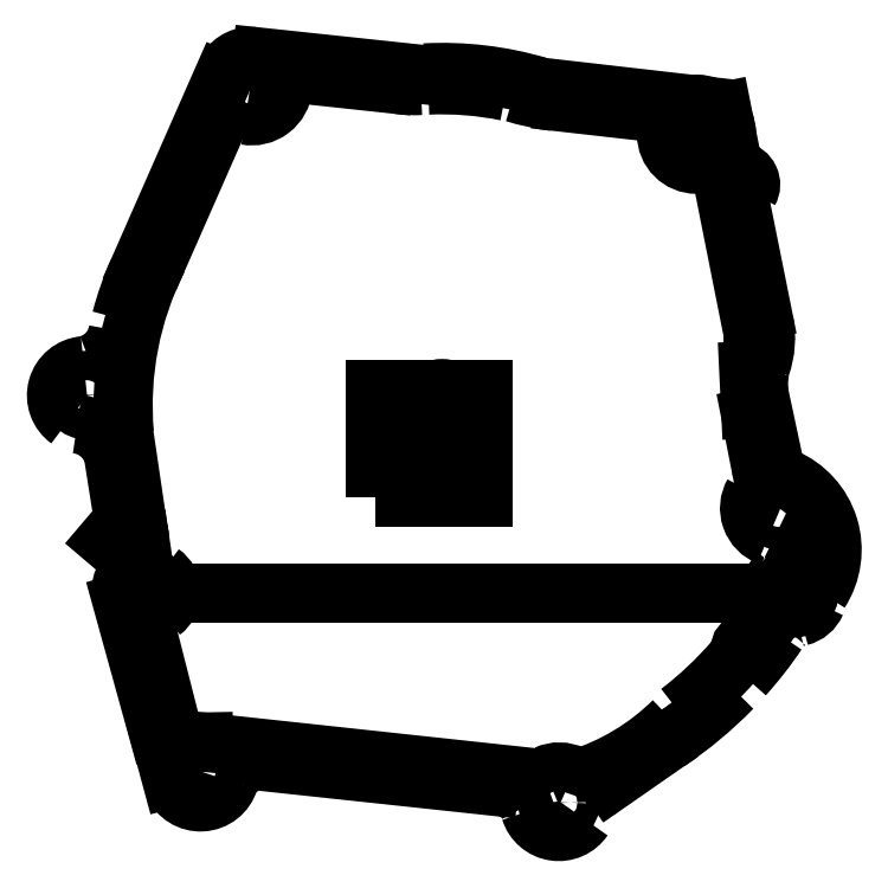
<metadata>
{"format":"dxf","ext":"dxf","renderer":"ezdxf+matplotlib","layout":"modelspace","background":"white","min_lineweight":24,"dpi":150}
</metadata>
<code>
0
SECTION
2
ENTITIES
0
POLYLINE
8
0_Iges Layer 0
66
     1
10
0
20
0
30
0
70
     8
0
VERTEX
8
0_Iges Layer 0
10
-1.234
20
-1.719
30
0
70
    32
0
VERTEX
8
0_Iges Layer 0
10
0.7661
20
-1.719
30
0
70
    32
0
VERTEX
8
0_Iges Layer 0
10
0.7661
20
0.2806
30
0
70
    32
0
VERTEX
8
0_Iges Layer 0
10
-1.234
20
0.2806
30
0
70
    32
0
VERTEX
8
0_Iges Layer 0
10
-1.234
20
-1.719
30
0
70
    32
0
SEQEND
8
0_Iges Layer 0
0
CIRCLE
8
0_Iges Layer 0
10
-0.2339
20
-0.7194
30
0
40
0.25
0
LINE
8
0_Iges Layer 0
10
-0.4839
20
-0.7194
30
0
11
0.01613
21
-0.7194
31
0
0
LINE
8
0_Iges Layer 0
10
-0.2339
20
-0.9694
30
0
11
-0.2339
21
-0.4694
31
0
0
CIRCLE
8
0_Iges Layer 0
10
-5.451
20
-3.486
30
-0.2243
40
0.276
210
0.009682
220
-0.004824
230
0.9999
0
CIRCLE
8
0_Iges Layer 0
10
6.509
20
-3.486
30
-0.1373
40
0.2762
210
0.009682
220
-0.004824
230
0.9999
0
CIRCLE
8
0_Iges Layer 0
10
0.0001134
20
-5.649e-05
30
-0.01171
40
0.2928
210
0.009682
220
-0.004824
230
0.9999
0
LINE
8
0_Iges Layer 0
10
-5.453
20
-3.485
30
-0.1884
11
6.506
21
-3.485
31
-0.3041
0
POINT
8
0_Iges Layer 0
10
0.2283
20
-0.003989
30
0.138
0
CIRCLE
8
0_Iges Layer 0
10
6.244
20
-1.929
30
-0.2136
40
0.212
0
CIRCLE
8
0_Iges Layer 0
10
4.702
20
4.991
30
-0.2612
40
0.2122
0
CIRCLE
8
0_Iges Layer 0
10
-3.508
20
5.896
30
-0.2381
40
0.2126
0
CIRCLE
8
0_Iges Layer 0
10
-6.583
20
0.171
30
-0.1651
40
0.2716
0
CIRCLE
8
0_Iges Layer 0
10
-5.452
20
-3.485
30
-0.198
40
0.2758
0
CIRCLE
8
0_Iges Layer 0
10
-4.468
20
-6.793
30
-0.09489
40
0.2723
0
CIRCLE
8
0_Iges Layer 0
10
2.162
20
-7.367
30
-0.2002
40
0.2118
0
CIRCLE
8
0_Iges Layer 0
10
6.507
20
-3.485
30
-0.1966
40
0.2763
0
LINE
8
0_Iges Layer 0
10
4.899
20
5.517
30
-0.1652
11
2.131
21
5.834
31
-0.1652
0
ARC
8
0_Iges Layer 0
10
0.007786
20
-0.1276
30
-0.1874
40
6.268
50
73.64
51
93.03
0
LINE
8
0_Iges Layer 0
10
-0.712
20
6.14
30
-0.173
11
-3.333
21
6.419
31
-0.173
0
ARC
8
0_Iges Layer 0
10
-3.537
20
5.922
30
-0.1423
40
0.5137
50
81.88
51
147.8
0
LINE
8
0_Iges Layer 0
10
-4.075
20
5.983
30
-0.0533
11
-5.557
21
2.616
31
-0.0533
0
ARC
8
0_Iges Layer 0
10
-0.5161
20
0.1647
30
-0.05534
40
5.6
50
155.7
51
165.4
0
ARC
8
0_Iges Layer 0
10
-6.761
20
1.485
30
-0.05602
40
0.7817
50
289.4
51
351
0
ARC
8
0_Iges Layer 0
10
-6.582
20
0.1656
30
-0.05235
40
0.5503
50
94.47
51
234.7
0
ARC
8
0_Iges Layer 0
10
-6.848
20
-1.153
30
-0.06249
40
0.7983
50
22.57
51
82.83
0
LINE
8
0_Iges Layer 0
10
-6.079
20
-0.9436
30
-0.06845
11
-5.966
21
-1.656
31
-0.06845
0
ARC
8
0_Iges Layer 0
10
-6.451
20
-1.823
30
-0.07448
40
0.5033
50
307.7
51
9.076
0
LINE
8
0_Iges Layer 0
10
-6.203
20
-2.507
30
-0.0753
11
-5.784
21
-2.864
31
-0.0753
0
ARC
8
0_Iges Layer 0
10
-5.139
20
-3.542
30
-0.08182
40
0.8107
50
138.8
51
176
0
LINE
8
0_Iges Layer 0
10
-5.911
20
-3.67
30
-0.08372
11
-5.27
21
-5.988
31
-0.08372
0
LINE
8
0_Iges Layer 0
10
-5.201
20
-6.2
30
-0.1028
11
-5.008
21
-6.912
31
-0.1028
0
ARC
8
0_Iges Layer 0
10
-4.468
20
-6.802
30
-0.1148
40
0.5501
50
203.2
51
343.1
0
ARC
8
0_Iges Layer 0
10
-3.414
20
-7.187
30
-0.1206
40
0.5753
50
96.46
51
146.2
0
LINE
8
0_Iges Layer 0
10
-3.091
20
-6.628
30
-0.126
11
0.8694
21
-7.053
31
-0.126
0
ARC
8
0_Iges Layer 0
10
1.059
20
-7.682
30
-0.172
40
0.6021
50
27.01
51
81.37
0
ARC
8
0_Iges Layer 0
10
2.158
20
-7.35
30
-0.08933
40
0.5498
50
197.1
51
326.1
0
ARC
8
0_Iges Layer 0
10
3.08
20
-7.441
30
-0.09507
40
0.3624
50
124.5
51
162.6
0
LINE
8
0_Iges Layer 0
10
3.119
20
-6.973
30
-0.09708
11
3.968
21
-6.382
31
-0.09708
0
ARC
8
0_Iges Layer 0
10
-0.1421
20
0.1415
30
-0.1075
40
7.705
50
304.1
51
315.7
0
ARC
8
0_Iges Layer 0
10
0.2871
20
-0.2519
30
-0.1133
40
7.122
50
318
51
326.1
0
ARC
8
0_Iges Layer 0
10
6.655
20
-4.382
30
-0.1155
40
0.4521
50
101.7
51
141.3
0
ARC
8
0_Iges Layer 0
10
6.51
20
-3.491
30
-0.1179
40
0.4429
50
283.8
51
337
0
ARC
8
0_Iges Layer 0
10
5.772
20
-2.687
30
-0.1105
40
1.442
50
327.1
51
67.2
0
ARC
8
0_Iges Layer 0
10
6.508
20
-1.02
30
-0.1057
40
0.3847
50
193.2
51
246.8
0
LINE
8
0_Iges Layer 0
10
6.113
20
-0.9748
30
-0.1035
11
5.877
21
0.1306
31
-0.1035
0
ARC
8
0_Iges Layer 0
10
7.321
20
0.3608
30
-0.09487
40
1.469
50
169.8
51
189
0
ARC
8
0_Iges Layer 0
10
4.394
20
1.23
30
-0.09226
40
1.588
50
340.5
51
11.3
0
LINE
8
0_Iges Layer 0
10
5.913
20
1.742
30
-0.08889
11
5.576
21
3.413
31
-0.08889
0
ARC
8
0_Iges Layer 0
10
5.695
20
3.709
30
-0.07613
40
0.1814
50
113.9
51
211.7
0
ARC
8
0_Iges Layer 0
10
5.448
20
4.066
30
-0.07473
40
0.2583
50
330.3
51
79.84
0
ARC
8
0_Iges Layer 0
10
5.502
20
4.453
30
-0.07152
40
0.1334
50
176.2
51
262.8
0
LINE
8
0_Iges Layer 0
10
5.355
20
4.537
30
-0.07044
11
5.181
21
5.415
31
-0.07044
0
CIRCLE
8
0_Iges Layer 0
10
4.706
20
4.998
30
-0.08465
40
0.5549
0
ARC
8
0_Iges Layer 0
10
3.732
20
4.996
30
-0.07819
40
0.4218
50
17.58
51
75.55
0
LINE
8
0_Iges Layer 0
10
3.489
20
5.448
30
-0.0724
11
2.245
21
5.589
31
-0.0724
0
ARC
8
0_Iges Layer 0
10
2.684
20
10.15
30
-0.0545
40
4.589
50
252.9
51
262.4
0
ARC
8
0_Iges Layer 0
10
-0.0001419
20
0.005375
30
-0.04214
40
5.907
50
78.44
51
92.48
0
ARC
8
0_Iges Layer 0
10
-0.5154
20
7.768
30
-0.03261
40
1.871
50
261.1
51
273.7
0
LINE
8
0_Iges Layer 0
10
-1.078
20
5.946
30
-0.02785
11
-2.416
21
6.09
31
-0.02785
0
ARC
8
0_Iges Layer 0
10
-2.582
20
5.717
30
-0.09331
40
0.3878
50
81.86
51
145.5
0
ARC
8
0_Iges Layer 0
10
-3.522
20
5.92
30
-0.09157
40
0.5809
50
259.2
51
355.1
0
ARC
8
0_Iges Layer 0
10
-3.819
20
5.001
30
-0.08581
40
0.3876
50
76.95
51
130.7
0
LINE
8
0_Iges Layer 0
10
-4.168
20
5.171
30
-0.08425
11
-5.193
21
2.844
31
-0.08425
0
ARC
8
0_Iges Layer 0
10
0.1085
20
-0.01731
30
-0.08916
40
6.009
50
153.2
51
184.9
0
LINE
8
0_Iges Layer 0
10
-5.85
20
-0.777
30
-0.09612
11
-5.698
21
-1.807
31
-0.09612
0
ARC
8
0_Iges Layer 0
10
-5.845
20
-1.911
30
-0.1031
40
0.1609
50
308.5
51
0.7722
0
ARC
8
0_Iges Layer 0
10
-5.667
20
-2.139
30
-0.1032
40
0.1272
50
129.4
51
229.8
0
ARC
8
0_Iges Layer 0
10
-5.76
20
-2.438
30
-0.1056
40
0.1597
50
357.5
51
61.34
0
LINE
8
0_Iges Layer 0
10
-5.582
20
-2.563
30
-0.1071
11
-5.552
21
-2.768
31
-0.1071
0
ARC
8
0_Iges Layer 0
10
-5.141
20
-2.671
30
-0.1097
40
0.4234
50
198.9
51
238.1
0
ARC
8
0_Iges Layer 0
10
-5.45
20
-3.477
30
-0.116
40
0.44
50
306.3
51
55.21
0
ARC
8
0_Iges Layer 0
10
-5.023
20
-4.229
30
-0.1161
40
0.4265
50
115
51
170.4
0
LINE
8
0_Iges Layer 0
10
-5.448
20
-4.24
30
-0.1162
11
-5.1
21
-5.609
31
-0.1162
0
ARC
8
0_Iges Layer 0
10
-4.582
20
-5.792
30
-0.13
40
0.4677
50
178.4
51
263.2
0
LINE
8
0_Iges Layer 0
10
-4.55
20
-6.247
30
-0.1338
11
-4.41
21
-6.244
31
-0.1338
0
LINE
8
0_Iges Layer 0
10
-4.232
20
-6.265
30
-0.137
11
1.413
21
-6.875
31
-0.137
0
ARC
8
0_Iges Layer 0
10
1.7
20
-6.401
30
-0.1975
40
0.5052
50
257
51
291.3
0
ARC
8
0_Iges Layer 0
10
2.166
20
-7.371
30
-0.2014
40
0.5706
50
63.88
51
114.5
0
ARC
8
0_Iges Layer 0
10
1.202
20
-2.742
30
-0.1267
40
4.383
50
287.4
51
314.6
0
ARC
8
0_Iges Layer 0
10
0.3123
20
-0.355
30
-0.05663
40
6.717
50
307.4
51
319.2
0
ARC
8
0_Iges Layer 0
10
5.723
20
-4.564
30
-0.05901
40
0.2165
50
97.39
51
186
0
ARC
8
0_Iges Layer 0
10
5.743
20
-4.202
30
-0.06044
40
0.1512
50
250.8
51
330
0
LINE
8
0_Iges Layer 0
10
5.9
20
-4.244
30
-0.06111
11
6.087
21
-3.963
31
-0.06111
0
ARC
8
0_Iges Layer 0
10
5.785
20
-3.78
30
-0.06112
40
0.3461
50
341.6
51
18.6
0
ARC
8
0_Iges Layer 0
10
6.51
20
-3.473
30
-0.0593
40
0.4377
50
135.1
51
200.5
0
ARC
8
0_Iges Layer 0
10
5.982
20
-2.829
30
-0.05781
40
0.3942
50
321.7
51
66.12
0
ARC
8
0_Iges Layer 0
10
6.238
20
-1.92
30
-0.05016
40
0.5501
50
149.8
51
249.3
0
ARC
8
0_Iges Layer 0
10
5.536
20
-1.301
30
-0.04768
40
0.3844
50
322.2
51
13.2
0
LINE
8
0_Iges Layer 0
10
5.86
20
-0.9585
30
-0.04549
11
5.719
21
-0.2412
31
-0.04549
0
LINE
8
0_Iges Layer 0
10
5.707
20
-0.08086
30
-0.03987
11
5.673
21
0.6244
31
-0.03987
0
ARC
8
0_Iges Layer 0
10
4.5
20
1.198
30
-0.03475
40
1.254
50
342.5
51
4.814
0
LINE
8
0_Iges Layer 0
10
5.71
20
1.538
30
-0.03238
11
5.234
21
3.93
31
-0.03238
0
VIEWPORT
8
0
10
0
20
0
30
0
40
1
41
1
68
     1
69
     1
12
0
22
0
13
0
23
0
14
0.5
24
0.5
15
0
25
0
16
0
26
0
36
1
17
0
27
0
37
0
42
50
43
0
44
0
45
1
50
0
51
0
72
   100
90
   557152
1

281
     0
71
     1
74
     0
110
0
120
0
130
0
111
1
121
0
131
0
112
0
122
1
132
0
79
     0
146
0
0
ENDSEC
0
EOF

</code>
